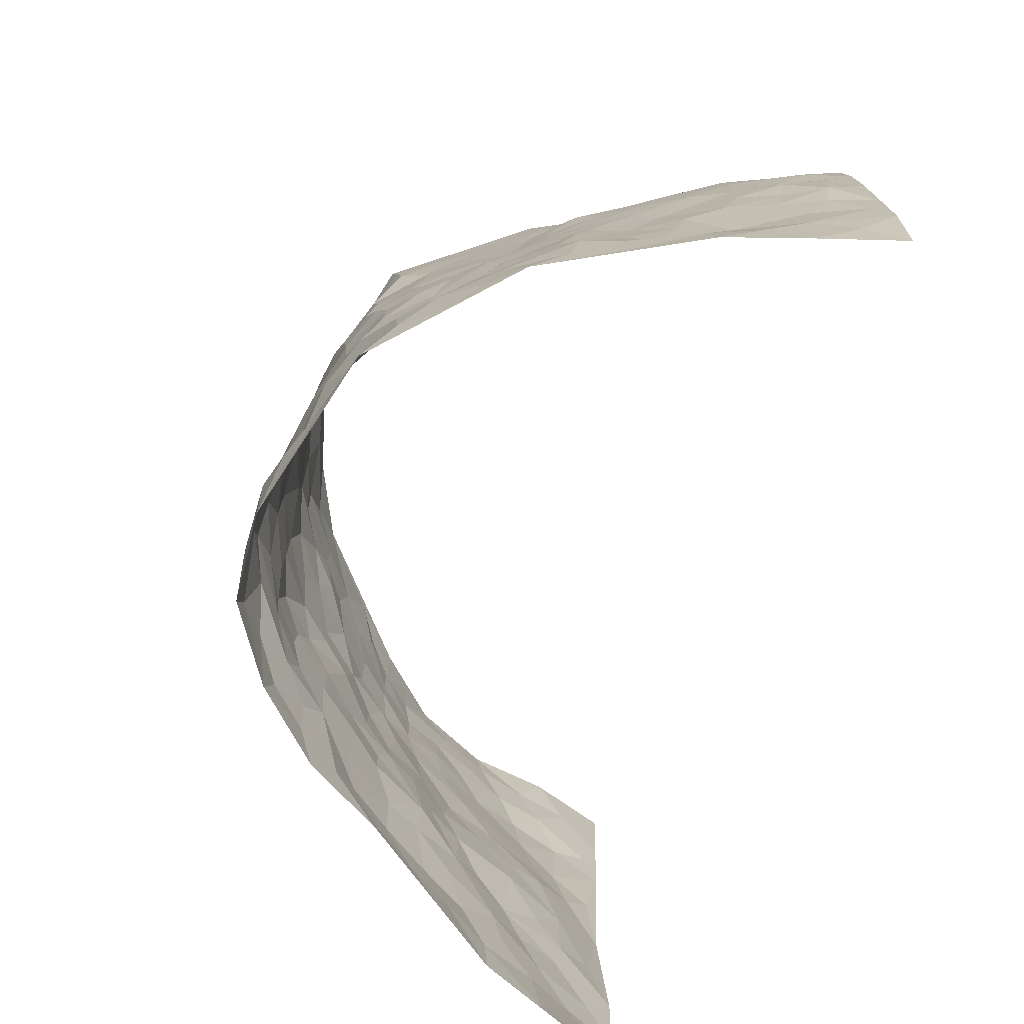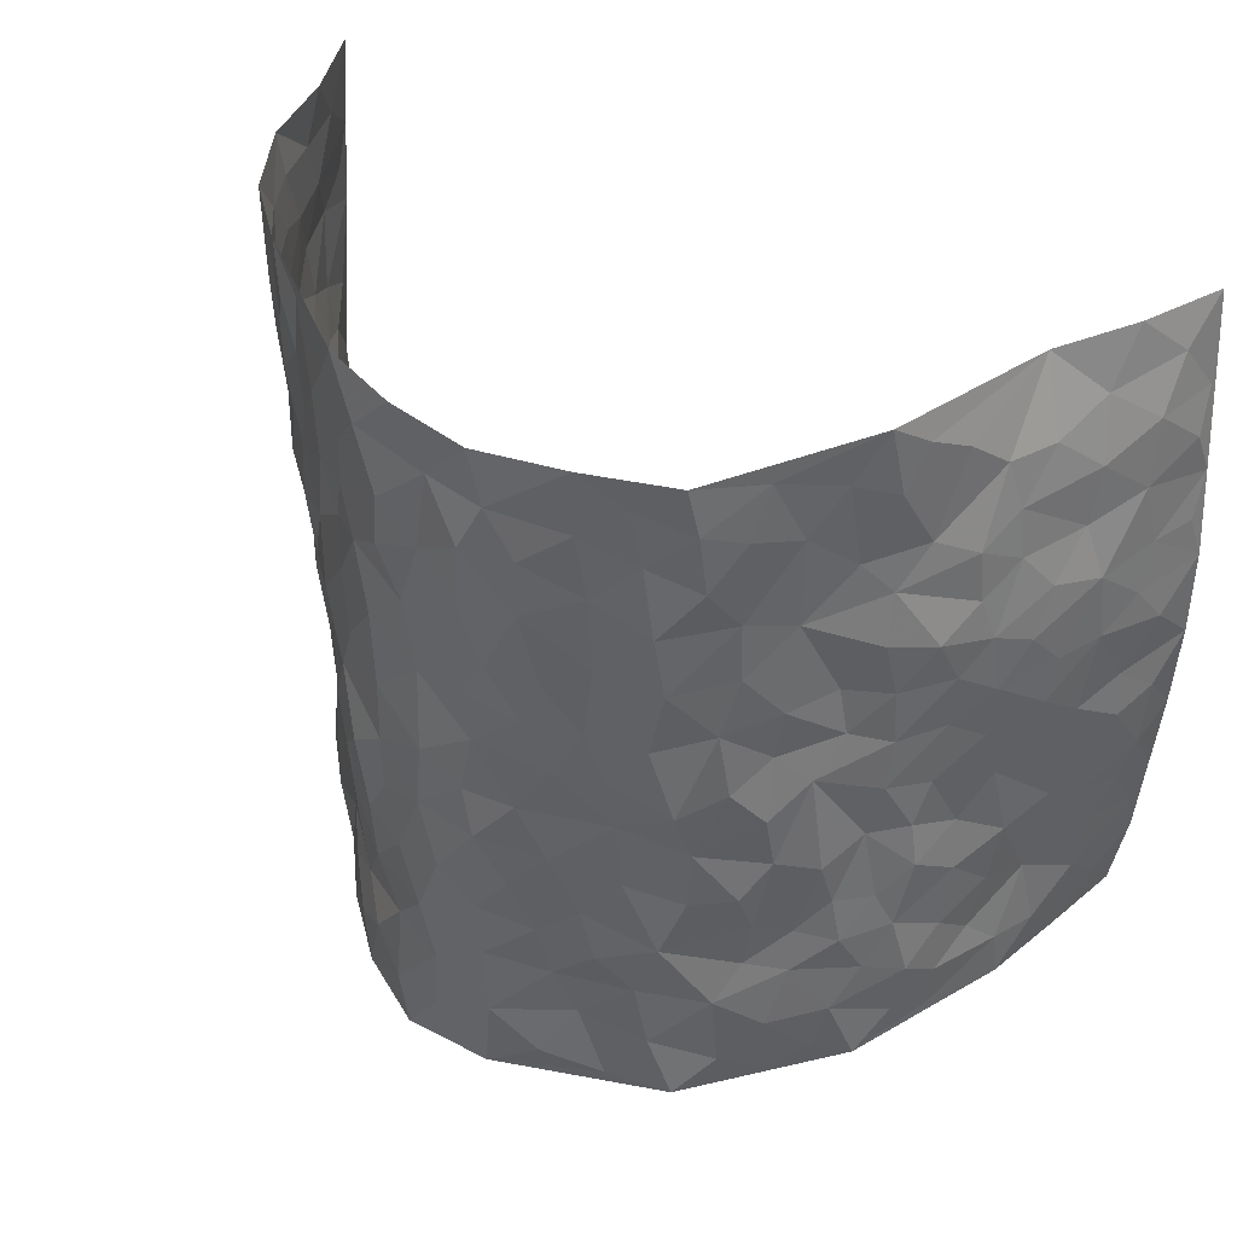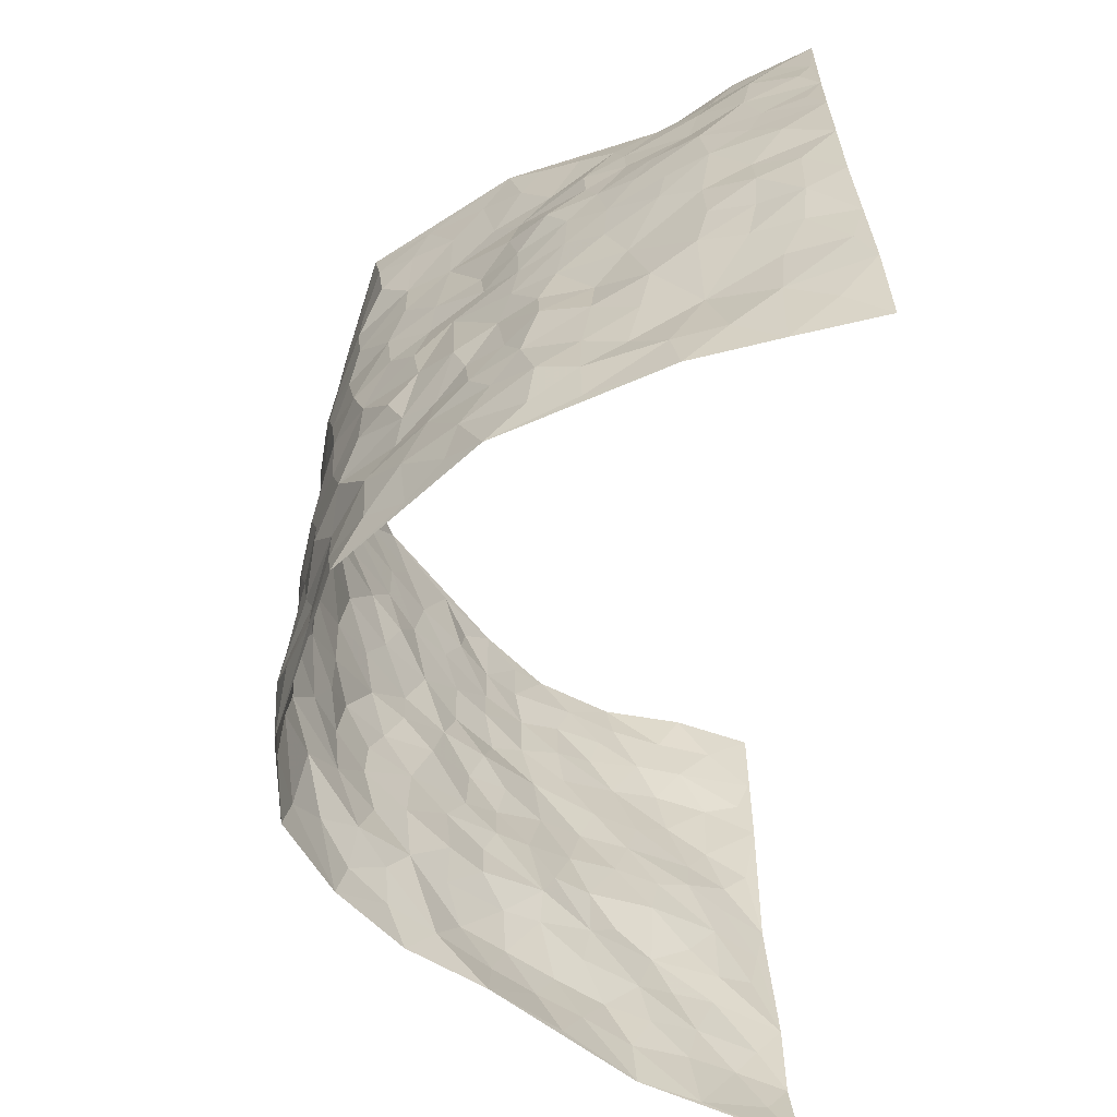
<metadata>
{"format":"obj","ext":"obj","renderer":"f3d","projection":"perspective","resolution":1024,"background":"white","views":[{"elev":-78.7,"azim":-107.1,"up":"+Y"},{"elev":40.5,"azim":-150.9,"up":"+Y"},{"elev":-62.5,"azim":-92.2,"up":"+Y"}]}
</metadata>
<code>
v -0.5839 0.002792 0.4243
v -0.6072 0.994 0.4185
v 0.6132 0.006072 0.4193
v 0.6018 1.002 0.4099
v -0.5594 0.3911 0.2344
v -0.6375 0.4981 0.4014
v -0.5831 0.3565 0.2918
v 0.003037 0.00197 -0.2801
v -0.6185 0.2515 0.4104
v -0.6136 0.3359 0.3497
v -0.5159 0.002315 0.1868
v -0.6067 0.1267 0.417
v -0.5115 0.2916 0.1616
v -0.5504 0.002488 0.3049
v -0.5687 0.288 0.2799
v -0.4083 0.0008037 -0.03507
v -0.606 0.1888 0.3939
v -0.2738 0.1667 -0.1822
v -0.5455 0.3208 0.2191
v -0.5638 0.1205 0.3073
v -0.5784 0.06438 0.3678
v -0.5381 0.06477 0.2443
v -0.4866 0.1264 0.1309
v -0.5124 0.0754 0.1766
v -0.5731 0.2074 0.3152
v -0.5971 0.2695 0.3437
v -0.5231 0.1771 0.2224
v -0.4995 0.2086 0.1472
v -0.5914 0.4862 0.2948
v -0.6302 0.3741 0.4038
v -0.4759 0.9901 0.2103
v -0.433 0.2216 0.004167
v 0.232 0.1588 -0.1888
v -0.6277 0.7462 0.4067
v -0.3236 0.3919 -0.1276
v -0.5428 0.7503 0.2288
v -0.5486 0.8289 0.2455
v -0.4498 0.4414 0.04765
v -0.4637 0.6046 0.06193
v -0.3894 0.9966 -0.02106
v -0.6254 0.6843 0.3824
v -0.4972 0.5613 0.114
v -0.3286 0.7522 -0.1007
v -0.4138 0.2791 -0.01542
v -0.3874 0.2245 -0.05866
v -0.4096 0.1614 -0.03018
v -0.3628 0.6346 -0.05359
v -0.3136 0.5583 -0.1205
v 0.1596 0.4743 -0.2441
v -0.2966 0.2201 -0.1477
v -0.2083 0.61 -0.2348
v -0.3228 0.6277 -0.1158
v -0.2798 0.0568 -0.1752
v -0.4733 0.7091 0.08763
v -0.3432 0.1937 -0.1067
v -0.5972 0.6161 0.3008
v -0.03739 0.3489 -0.2791
v 0.05844 0.3409 -0.286
v 0.2709 0.4513 -0.1732
v -0.09694 0.5513 -0.2646
v -0.1668 0.555 -0.2533
v 0.08709 0.6307 -0.2608
v -0.4689 0.3447 0.09527
v -0.5429 0.5725 0.1889
v -0.6178 0.8074 0.3818
v -0.4494 0.1284 0.02204
v -0.3219 0.01144 -0.124
v -0.5623 0.4648 0.2315
v -0.4675 0.1713 0.07762
v -0.4631 0.01804 0.0771
v -0.2337 0.001524 -0.2114
v -0.4694 0.08764 0.07537
v -0.437 0.05253 0.01414
v -0.3688 0.03637 -0.07951
v -0.3835 0.1031 -0.0662
v -0.6002 0.6837 0.3217
v -0.6152 0.8703 0.4047
v -0.5363 0.5077 0.1785
v -0.004686 0.9988 -0.2759
v -0.5678 0.6742 0.2377
v -0.4469 0.3145 0.02597
v -0.4117 0.4604 -0.01046
v 0.003915 0.572 -0.2798
v -0.05055 0.4831 -0.2752
v 0.002478 0.4207 -0.2886
v -0.1155 0.128 -0.2445
v -0.4485 0.6691 0.03392
v -0.6181 0.5603 0.3393
v -0.5288 0.6898 0.1778
v -0.3764 0.2962 -0.06372
v -0.4748 0.2663 0.09003
v -0.4015 0.6866 -0.01659
v -0.1722 0.4839 -0.2464
v -0.2503 0.4351 -0.2029
v -0.4885 0.6481 0.1022
v -0.009857 0.1169 -0.2887
v -0.3502 0.509 -0.08713
v -0.3052 0.2871 -0.1427
v -0.2354 0.5025 -0.2204
v -0.1757 0.3813 -0.2393
v -0.6376 0.622 0.4017
v -0.5207 0.6218 0.1513
v -0.5745 0.5781 0.246
v -0.3251 0.1094 -0.1347
v -0.4159 0.5321 -0.002057
v -0.4979 0.4048 0.1374
v -0.1269 0.3238 -0.2563
v -0.1453 0.2487 -0.2521
v -0.4131 0.6102 -0.004327
v 0.1036 0.7296 -0.2598
v -0.002337 0.2157 -0.2853
v -0.06979 0.2735 -0.2668
v 0.006191 0.2894 -0.2817
v -0.3673 0.3629 -0.08176
v -0.1857 0.1841 -0.2245
v -0.4896 0.4867 0.1094
v -0.4382 0.3804 0.02488
v -0.3977 0.3909 -0.02594
v -0.2828 0.5235 -0.1721
v -0.2459 0.3492 -0.2031
v -0.316 0.4662 -0.1372
v -0.2177 0.2702 -0.2224
v -0.09084 0.4115 -0.2706
v -0.4584 0.5304 0.05847
v -0.08667 0.1984 -0.2584
v -0.2025 0.09323 -0.2205
v -0.3413 0.2573 -0.0997
v -0.6196 0.4357 0.3522
v -0.5966 0.4187 0.2956
v 0.09087 0.4237 -0.2719
v 0.1936 0.2387 -0.2223
v 0.08139 0.5179 -0.2746
v 0.01833 0.489 -0.2831
v 0.1597 0.3936 -0.2431
v 0.5467 0.4981 0.2391
v 0.2121 0.4343 -0.2261
v 0.2441 0.3137 -0.1917
v 0.1554 0.5681 -0.2478
v 0.1137 0.9982 -0.2446
v -0.2708 0.6191 -0.1807
v 0.361 0.8795 -0.07561
v 0.4122 0.997 -0.03326
v -0.2128 0.7804 -0.2336
v -0.06336 0.8644 -0.2774
v -0.2964 0.3468 -0.1643
v -0.3726 0.5642 -0.04796
v -0.07127 0.05216 -0.2695
v -0.1503 0.02193 -0.2384
v 0.1261 0.003437 -0.2737
v 0.009192 0.8608 -0.2824
v -0.02069 0.6998 -0.2845
v 0.3442 0.1976 -0.07043
v 0.2904 0.2905 -0.1313
v 0.4576 0.5264 0.05892
v 0.4175 0.547 0.004708
v 0.3728 0.1362 -0.05014
v 0.4104 0.2288 0.007158
v 0.3416 0.3618 -0.07838
v 0.01939 0.6413 -0.2773
v -0.06278 0.6273 -0.2752
v -0.1491 0.729 -0.2585
v -0.09073 0.6926 -0.2754
v -0.06516 0.7912 -0.2812
v -0.1402 0.6323 -0.265
v 0.01674 0.775 -0.2783
v 0.2255 0.9989 -0.1934
v -0.02438 0.9271 -0.2789
v -0.2621 0.8445 -0.2043
v -0.1989 0.8793 -0.2345
v -0.2858 0.7802 -0.1623
v -0.2458 0.9969 -0.2235
v -0.224 0.6956 -0.2262
v -0.2876 0.6994 -0.1617
v -0.1426 0.8291 -0.2573
v -0.1263 0.9986 -0.2567
v 0.201 0.7462 -0.2095
v 0.1658 0.668 -0.2386
v 0.2922 0.5951 -0.1504
v 0.2419 0.5234 -0.1956
v 0.242 0.666 -0.1841
v 0.3619 0.7437 -0.07794
v 0.31 0.683 -0.1245
v 0.2529 0.7331 -0.1651
v 0.06089 0.9287 -0.2594
v 0.07338 0.8237 -0.2651
v 0.1384 0.8585 -0.2468
v 0.2264 0.8734 -0.1877
v 0.2853 0.7931 -0.1474
v 0.2168 0.5962 -0.2093
v -0.5875 0.8656 0.3186
v -0.4897 0.8141 0.1431
v -0.5877 0.7727 0.3041
v -0.5496 0.9937 0.31
v -0.5921 0.9365 0.3613
v -0.5361 0.9168 0.2648
v -0.506 0.8822 0.1931
v -0.4435 0.9263 0.08209
v -0.4721 0.8827 0.1306
v -0.498 0.7437 0.1438
v -0.4245 0.812 0.04033
v -0.4672 0.7799 0.08581
v -0.4008 0.8986 -0.002925
v -0.3304 0.8764 -0.1008
v -0.4157 0.9577 0.02853
v -0.3704 0.8139 -0.03906
v -0.3606 0.9344 -0.05864
v -0.3049 0.9711 -0.1401
v -0.4004 0.7584 -0.002211
v -0.2917 0.8995 -0.1618
v -0.2561 0.9289 -0.2134
v 0.148 0.7852 -0.2416
v 0.2306 0.8043 -0.187
v 0.1774 0.9337 -0.2263
v 0.3383 0.8117 -0.09841
v 0.2974 0.8805 -0.1364
v 0.3305 0.982 -0.1053
v 0.2592 0.9377 -0.1665
v 0.3804 0.9472 -0.0709
v 0.3203 0.4937 -0.1041
v 0.2871 0.529 -0.1483
v 0.3952 0.6044 -0.02994
v 0.3688 0.664 -0.07513
v 0.3455 0.588 -0.09095
v 0.297 0.1913 -0.1215
v 0.3822 0.3351 -0.02395
v 0.38 0.5224 -0.05006
v 0.2969 0.3885 -0.1301
v -0.1281 0.9144 -0.2598
v -0.1854 0.9571 -0.2403
v 0.279 0.135 -0.1503
v 0.4478 0.01712 0.09037
v 0.1924 0.3337 -0.2322
v 0.2505 0.385 -0.191
v 0.4429 0.2491 0.05934
v 0.5474 0.9983 0.1698
v 0.6269 0.2545 0.4125
v 0.4133 0.8106 -0.0325
v 0.515 0.4884 0.1726
v 0.4068 0.7455 -0.03166
v 0.6364 0.5034 0.405
v 0.4883 0.2956 0.1326
v 0.4067 0.4681 -0.007456
v 0.5499 0.3131 0.2237
v 0.4285 0.4166 0.04121
v 0.374 0.00503 -0.009243
v 0.09097 0.253 -0.2832
v 0.397 0.07826 -0.00584
v 0.131 0.3198 -0.2603
v 0.3345 0.2674 -0.06931
v 0.5886 0.268 0.3135
v 0.481 0.4624 0.1035
v 0.4403 0.08351 0.05435
v 0.3654 0.4263 -0.05264
v 0.454 0.373 0.08015
v 0.2542 0.2336 -0.1727
v 0.3767 0.2722 -0.02348
v 0.2444 0.08119 -0.196
v 0.3129 0.004095 -0.1177
v 0.2285 0.005052 -0.2075
v 0.1932 0.1172 -0.235
v 0.06858 0.1701 -0.2847
v 0.1398 0.191 -0.2574
v 0.4646 0.1489 0.08031
v 0.5377 0.4243 0.228
v 0.529 0.2234 0.2016
v 0.4768 0.08292 0.1187
v 0.4886 0.386 0.1319
v 0.5187 0.341 0.1714
v 0.5894 0.329 0.3254
v 0.5316 0.5685 0.1944
v 0.5051 0.1477 0.1503
v 0.5344 0.1524 0.2165
v 0.5714 0.37 0.2828
v 0.6159 0.3531 0.376
v 0.5891 0.441 0.325
v 0.4351 0.3142 0.06268
v 0.5599 0.1088 0.2685
v 0.2892 0.06561 -0.1437
v 0.3369 0.07097 -0.07997
v 0.07371 0.07827 -0.2854
v 0.1436 0.07421 -0.2667
v 0.6192 0.7523 0.4087
v 0.5208 0.08159 0.1879
v 0.4814 0.2174 0.1206
v 0.6265 0.4281 0.3906
v 0.6004 0.5113 0.3419
v 0.5627 0.2528 0.2526
v 0.4213 0.1492 0.01181
v 0.5183 0.003838 0.1923
v 0.3944 0.3948 -0.006665
v 0.6091 0.06712 0.378
v 0.6306 0.1292 0.4118
v 0.5719 0.1831 0.2841
v 0.5996 0.1276 0.3369
v 0.5563 0.01226 0.2802
v 0.6149 0.1917 0.3728
v 0.5028 0.5559 0.1198
v 0.514 0.6332 0.143
v 0.4636 0.6355 0.04748
v 0.5769 0.6926 0.262
v 0.49 0.7708 0.08519
v 0.6202 0.6275 0.3867
v 0.5468 0.6426 0.2116
v 0.582 0.5964 0.2925
v 0.5416 0.7435 0.1752
v 0.5705 0.5321 0.2885
v 0.6068 0.576 0.3488
v 0.6018 0.6609 0.3238
v 0.4923 0.6921 0.09498
v 0.4578 0.7228 0.02758
v 0.4241 0.6734 -0.0185
v 0.5757 0.8533 0.2893
v 0.5303 0.8709 0.1544
v 0.5736 0.7779 0.2474
v 0.6003 0.7801 0.3294
v 0.5575 0.8447 0.2182
v 0.6097 0.877 0.4065
v 0.524 0.8019 0.1385
v 0.6101 0.8139 0.3852
v 0.5453 0.9316 0.1798
v 0.5644 0.9994 0.2924
v 0.4953 0.9968 0.05733
v 0.5655 0.9267 0.2571
v 0.5846 0.9299 0.3419
v 0.5128 0.9338 0.1059
v 0.4601 0.8998 0.01452
v 0.4141 0.8801 -0.03244
v 0.4539 0.9682 0.01169
v 0.4662 0.8202 0.02643
v 0.4997 0.8597 0.0843
f 29 6 128
f 12 21 20
f 26 10 9
f 55 45 46
f 27 19 15
f 26 9 17
f 101 6 88
f 12 1 21
f 7 15 19
f 125 86 96
f 84 123 85
f 129 29 128
f 25 27 15
f 12 20 17
f 73 75 66
f 22 14 11
f 26 17 25
f 9 12 17
f 25 15 26
f 5 129 7
f 52 146 48
f 55 18 50
f 7 19 5
f 20 27 25
f 124 82 105
f 41 76 34
f 20 14 22
f 14 20 21
f 14 21 1
f 24 22 11
f 24 27 22
f 72 66 69
f 69 32 91
f 70 24 11
f 24 23 27
f 17 20 25
f 27 20 22
f 10 15 7
f 10 26 15
f 23 28 27
f 27 13 19
f 28 23 69
f 13 27 28
f 119 121 94
f 10 7 129
f 6 30 128
f 9 10 30
f 36 192 80
f 80 102 89
f 118 81 44
f 64 103 78
f 115 126 86
f 45 32 46
f 91 63 13
f 129 68 29
f 95 87 54
f 95 54 199
f 202 40 204
f 82 97 105
f 29 88 6
f 18 55 104
f 148 126 71
f 38 82 124
f 50 18 122
f 117 82 38
f 5 19 106
f 82 117 118
f 80 64 102
f 127 45 55
f 194 77 190
f 98 35 114
f 39 124 105
f 127 50 98
f 106 19 13
f 66 75 46
f 39 95 42
f 63 117 38
f 95 89 102
f 101 56 76
f 51 140 99
f 18 53 126
f 62 83 132
f 45 127 90
f 112 113 57
f 103 29 68
f 130 85 58
f 109 39 105
f 35 94 121
f 113 246 58
f 151 165 163
f 120 100 94
f 114 127 98
f 192 190 65
f 95 39 87
f 36 191 37
f 67 104 74
f 56 101 88
f 13 63 106
f 192 34 76
f 268 241 243
f 108 115 125
f 93 84 60
f 133 84 85
f 156 288 157
f 101 76 41
f 80 103 64
f 105 97 146
f 99 61 51
f 92 109 47
f 125 96 111
f 158 227 153
f 75 104 55
f 69 66 32
f 81 91 32
f 106 78 68
f 42 64 78
f 77 34 65
f 24 70 72
f 75 73 16
f 16 71 67
f 2 34 77
f 13 28 91
f 103 56 88
f 56 80 76
f 72 69 23
f 11 16 70
f 16 73 70
f 16 67 74
f 115 18 126
f 24 72 23
f 73 72 70
f 16 74 75
f 72 73 66
f 32 45 44
f 84 83 60
f 66 46 32
f 78 106 116
f 117 63 81
f 67 53 104
f 103 68 78
f 69 91 28
f 36 80 89
f 106 38 116
f 106 68 5
f 81 118 117
f 62 132 138
f 32 44 81
f 53 67 71
f 57 58 85
f 123 100 107
f 93 60 61
f 33 230 224
f 8 96 147
f 132 133 130
f 140 48 119
f 93 100 123
f 122 98 50
f 164 60 160
f 53 71 126
f 125 112 108
f 193 194 195
f 75 55 46
f 63 91 81
f 56 103 80
f 196 198 31
f 18 104 53
f 121 48 97
f 38 106 63
f 118 97 82
f 97 35 121
f 51 172 140
f 130 134 49
f 87 39 109
f 288 252 263
f 97 114 35
f 47 43 92
f 57 113 58
f 248 130 58
f 34 101 41
f 114 90 127
f 116 124 42
f 145 94 35
f 118 114 97
f 167 79 175
f 98 145 35
f 85 123 57
f 43 47 52
f 199 36 89
f 42 78 116
f 159 83 62
f 88 29 103
f 74 104 75
f 118 44 90
f 173 140 172
f 42 95 102
f 190 192 37
f 65 190 77
f 89 95 199
f 125 111 112
f 92 87 109
f 18 115 122
f 177 180 176
f 112 57 107
f 109 105 146
f 93 94 100
f 285 286 275
f 96 86 147
f 137 232 131
f 57 123 107
f 87 92 208
f 49 134 136
f 132 130 49
f 161 164 162
f 50 127 55
f 122 108 107
f 122 107 100
f 48 140 52
f 118 90 114
f 99 119 94
f 123 84 93
f 36 37 192
f 48 121 119
f 120 122 100
f 39 42 124
f 38 124 116
f 248 58 246
f 44 45 90
f 98 122 120
f 146 52 47
f 94 93 99
f 168 209 170
f 212 183 188
f 202 197 200
f 42 102 64
f 107 108 112
f 99 93 61
f 8 280 96
f 112 111 113
f 125 115 86
f 115 108 122
f 128 30 10
f 5 68 129
f 10 129 128
f 132 49 138
f 83 84 133
f 130 133 85
f 83 133 132
f 248 134 130
f 156 152 224
f 151 110 165
f 212 186 211
f 153 224 249
f 254 251 244
f 246 261 262
f 225 158 249
f 49 136 179
f 185 184 150
f 214 188 181
f 181 188 182
f 161 163 174
f 143 170 172
f 110 211 185
f 184 79 167
f 174 228 169
f 62 110 159
f 163 150 144
f 210 169 229
f 170 143 168
f 176 211 110
f 98 120 145
f 94 145 120
f 48 146 97
f 109 146 47
f 148 86 126
f 147 86 148
f 71 8 148
f 8 147 148
f 244 276 254
f 232 136 134
f 174 143 161
f 60 83 160
f 163 162 151
f 159 160 83
f 261 281 262
f 259 281 149
f 219 220 59
f 246 113 111
f 33 255 131
f 157 256 152
f 137 255 153
f 230 278 279
f 262 260 33
f 154 155 242
f 131 255 137
f 248 131 232
f 281 280 149
f 259 258 278
f 220 179 59
f 159 151 160
f 162 160 151
f 164 61 60
f 228 174 144
f 144 174 163
f 159 110 151
f 161 172 164
f 186 184 185
f 161 162 163
f 61 164 51
f 160 162 164
f 187 217 213
f 150 163 165
f 205 202 200
f 79 184 139
f 170 43 173
f 174 169 143
f 161 143 172
f 167 144 150
f 176 180 183
f 172 170 173
f 223 226 221
f 185 150 165
f 99 140 119
f 207 206 203
f 172 51 164
f 43 52 173
f 173 52 140
f 167 175 228
f 228 229 169
f 210 168 169
f 177 110 62
f 189 138 179
f 62 138 177
f 136 232 233
f 181 182 222
f 150 184 167
f 178 180 189
f 49 179 138
f 177 138 189
f 180 178 182
f 178 179 220
f 307 308 304
f 222 223 221
f 215 187 188
f 176 183 212
f 187 213 186
f 214 215 188
f 185 211 186
f 237 181 239
f 182 188 183
f 110 185 165
f 216 215 141
f 211 176 212
f 182 183 180
f 176 110 177
f 213 184 186
f 178 189 179
f 177 189 180
f 195 190 37
f 197 198 200
f 195 194 190
f 34 192 65
f 80 192 76
f 37 196 195
f 194 2 77
f 193 2 194
f 196 37 191
f 31 193 195
f 198 196 191
f 31 195 196
f 199 201 191
f 197 204 31
f 198 191 201
f 31 198 197
f 201 199 54
f 36 199 191
f 54 208 201
f 208 43 205
f 208 54 87
f 198 201 200
f 206 205 203
f 43 170 203
f 210 207 209
f 40 202 206
f 31 204 40
f 197 202 204
f 208 205 200
f 43 203 205
f 205 206 202
f 203 209 207
f 171 40 207
f 40 206 207
f 208 200 201
f 43 208 92
f 170 209 203
f 168 143 169
f 207 210 171
f 168 210 209
f 188 187 212
f 212 187 186
f 166 139 213
f 184 213 139
f 237 214 181
f 215 214 141
f 216 141 218
f 213 217 166
f 142 166 216
f 217 216 166
f 187 215 217
f 216 217 215
f 237 141 214
f 142 216 218
f 223 222 182
f 179 136 59
f 223 220 219
f 267 238 251
f 237 327 141
f 223 182 178
f 158 290 253
f 220 223 178
f 59 233 227
f 233 59 136
f 248 246 131
f 153 249 158
f 251 254 267
f 223 219 226
f 111 261 246
f 297 251 238
f 276 256 157
f 167 228 144
f 229 228 175
f 175 171 229
f 229 171 210
f 260 257 33
f 265 271 272
f 266 289 283
f 269 243 250
f 249 224 152
f 266 283 271
f 227 233 137
f 253 227 158
f 325 313 320
f 135 264 275
f 310 329 239
f 270 298 297
f 249 256 225
f 275 273 269
f 311 222 221
f 155 154 299
f 234 276 157
f 310 311 299
f 222 239 181
f 221 226 155
f 266 263 252
f 242 290 244
f 264 273 275
f 273 264 243
f 242 244 154
f 276 290 225
f 288 234 157
f 240 282 302
f 275 286 306
f 225 290 158
f 234 263 284
f 241 254 276
f 233 232 137
f 137 153 227
f 264 135 238
f 244 251 154
f 260 259 257
f 227 253 219
f 33 224 255
f 154 297 299
f 240 302 307
f 297 154 251
f 264 268 243
f 253 226 219
f 271 284 263
f 277 294 293
f 290 242 253
f 241 234 284
f 59 227 219
f 242 155 226
f 252 245 231
f 157 152 156
f 257 230 33
f 152 256 249
f 278 230 257
f 262 33 131
f 224 153 255
f 259 278 257
f 134 248 232
f 230 279 224
f 96 261 111
f 261 96 280
f 280 281 261
f 246 262 131
f 252 247 245
f 268 267 241
f 283 277 272
f 288 247 252
f 275 274 285
f 295 291 294
f 267 268 264
f 263 234 288
f 309 310 299
f 290 276 244
f 283 272 271
f 267 254 241
f 265 243 241
f 236 240 285
f 297 238 270
f 303 305 298
f 241 276 234
f 221 155 299
f 272 277 293
f 250 243 287
f 286 285 240
f 284 271 265
f 271 263 266
f 295 3 291
f 225 256 276
f 241 284 265
f 289 266 231
f 3 292 291
f 321 235 323
f 293 294 296
f 279 278 258
f 245 279 258
f 279 156 224
f 260 281 259
f 280 8 149
f 262 281 260
f 231 266 252
f 267 264 238
f 306 304 270
f 283 289 295
f 243 269 273
f 236 269 250
f 294 292 296
f 274 236 285
f 269 274 275
f 250 287 293
f 245 289 231
f 236 274 269
f 156 279 247
f 242 226 253
f 247 279 245
f 243 265 287
f 288 156 247
f 265 272 293
f 296 292 236
f 293 287 265
f 295 294 277
f 277 283 295
f 236 250 296
f 289 3 295
f 292 294 291
f 293 296 250
f 300 304 308
f 325 320 235
f 329 330 326
f 270 304 303
f 270 303 298
f 309 305 301
f 135 306 270
f 299 297 298
f 298 309 299
f 238 135 270
f 300 314 305
f 303 300 305
f 304 306 307
f 300 303 304
f 282 319 315
f 322 325 235
f 275 306 135
f 307 306 286
f 240 307 286
f 308 307 302
f 302 282 308
f 308 282 315
f 305 309 298
f 310 309 301
f 310 301 329
f 310 239 311
f 222 311 239
f 299 311 221
f 319 312 315
f 312 323 316
f 301 305 318
f 305 314 316
f 300 308 315
f 316 314 312
f 312 314 315
f 315 314 300
f 323 312 324
f 316 313 318
f 282 4 317
f 330 313 325
f 4 321 324
f 235 320 323
f 282 317 319
f 312 319 317
f 326 325 322
f 316 320 313
f 316 318 305
f 142 218 327
f 327 218 141
f 316 323 320
f 324 312 317
f 4 324 317
f 321 323 324
f 318 313 330
f 328 326 322
f 326 327 329
f 329 327 237
f 326 328 327
f 322 142 328
f 327 328 142
f 329 237 239
f 301 318 330
f 326 330 325
f 330 329 301

</code>
